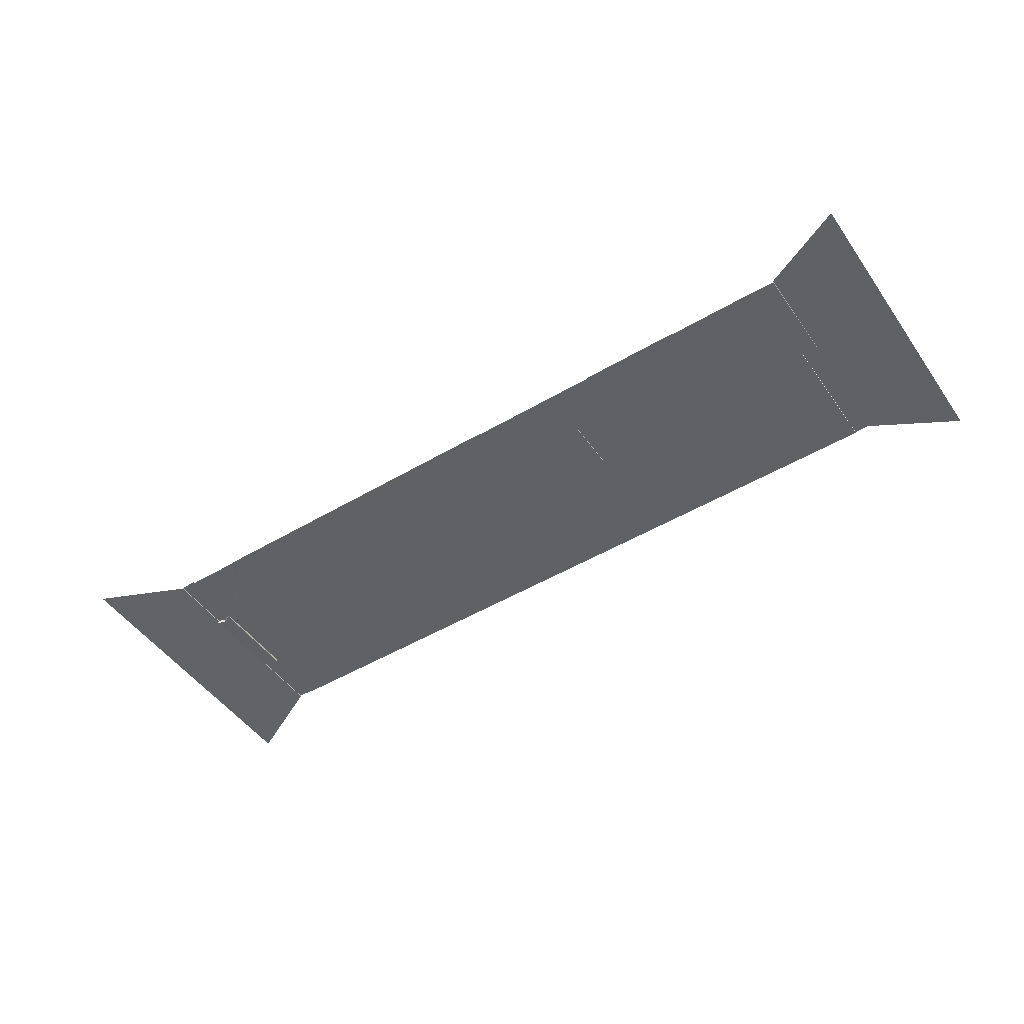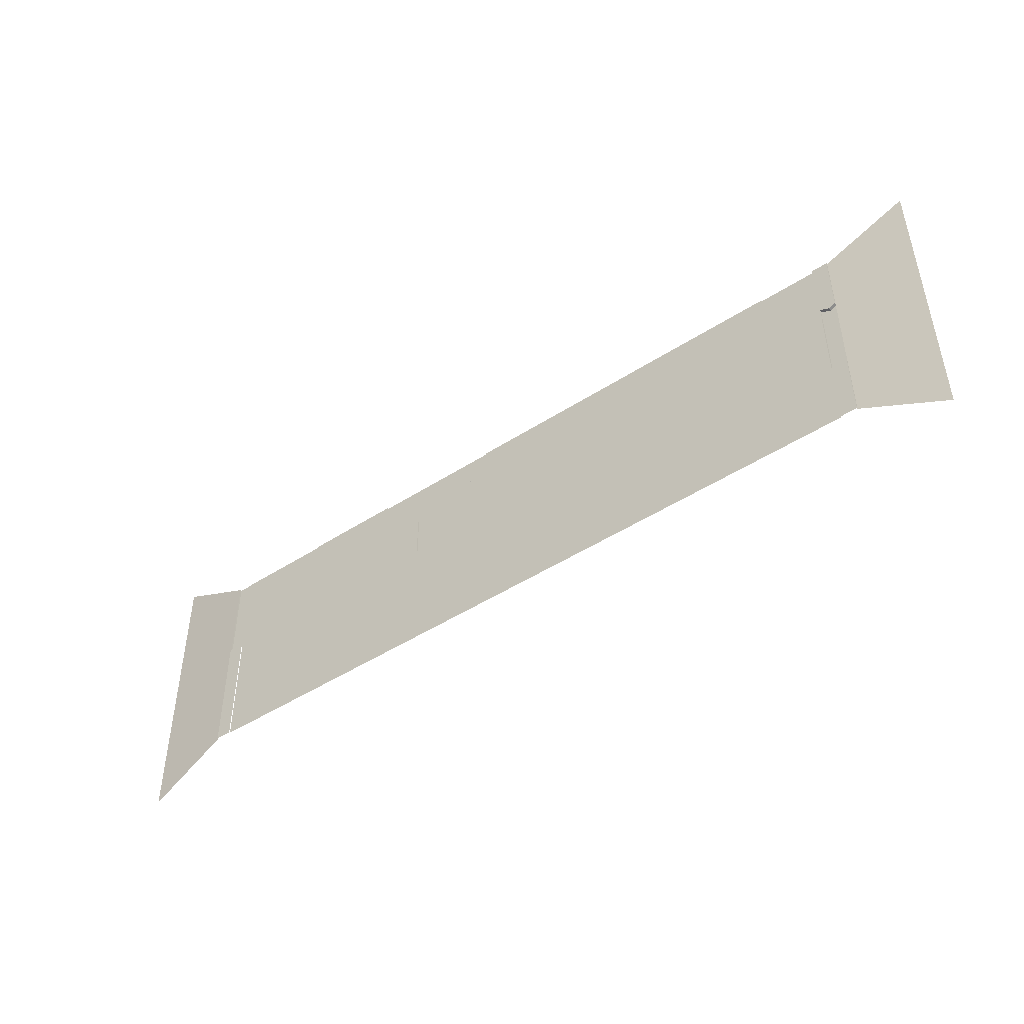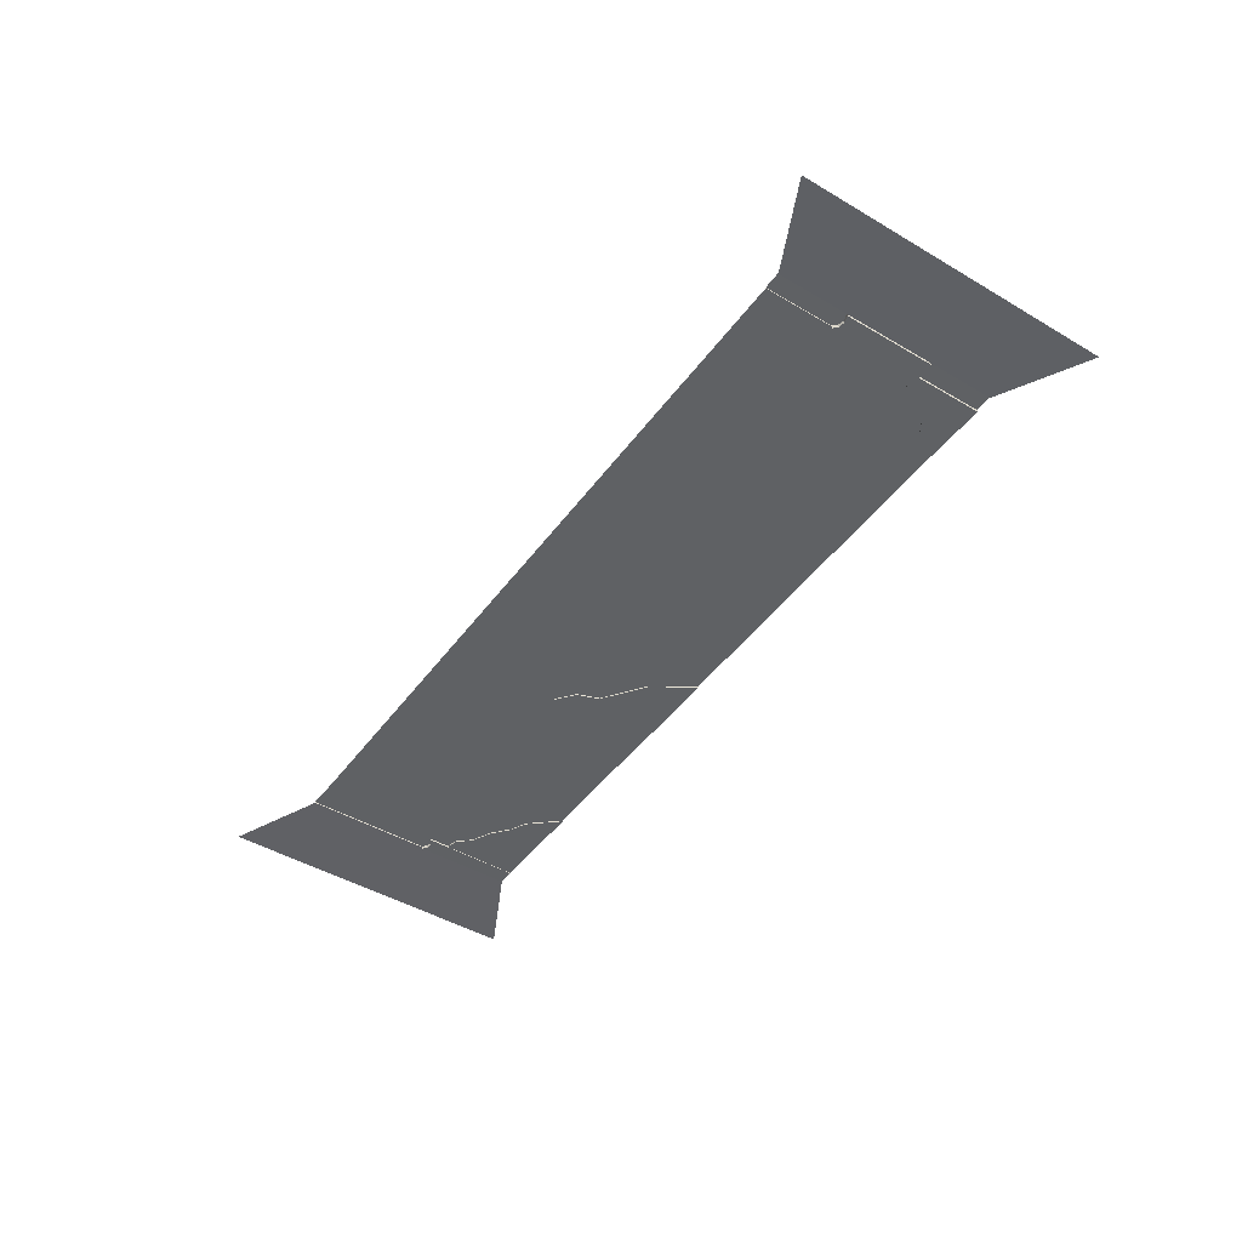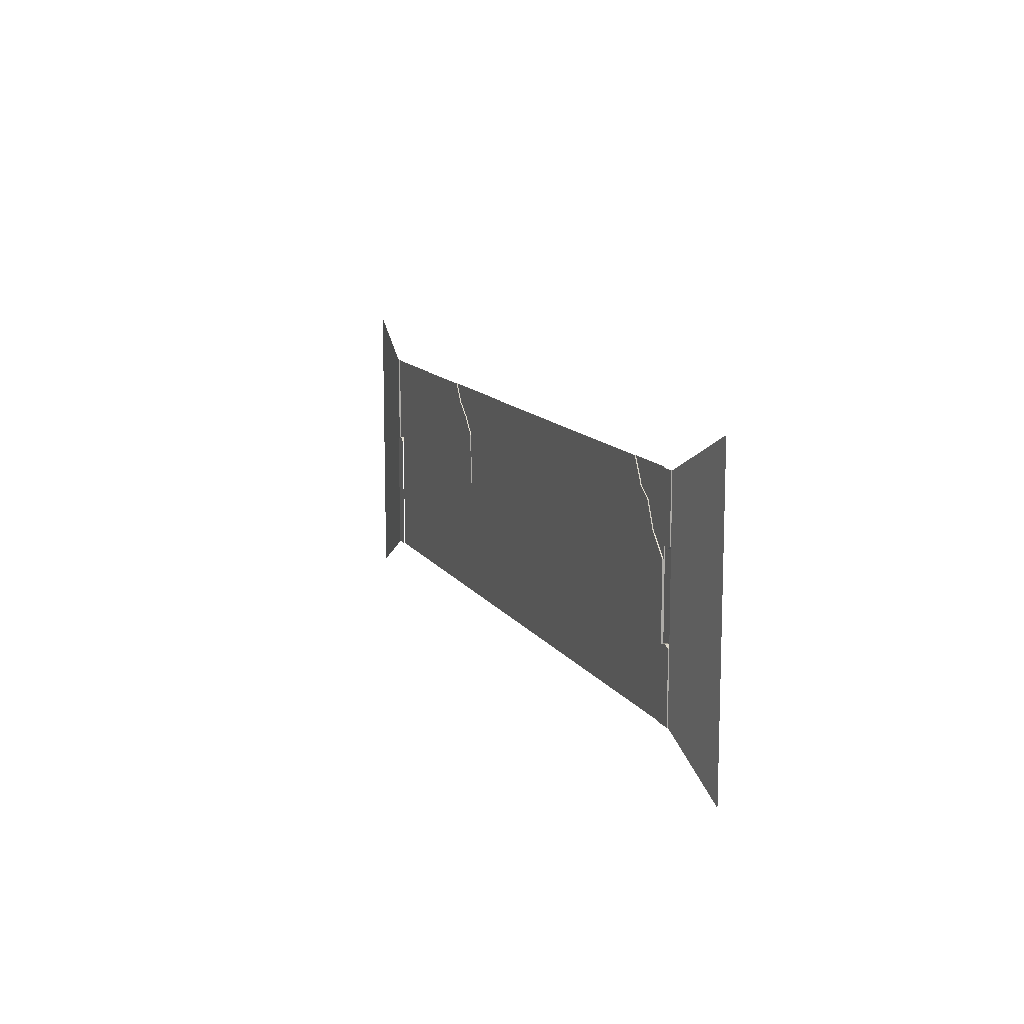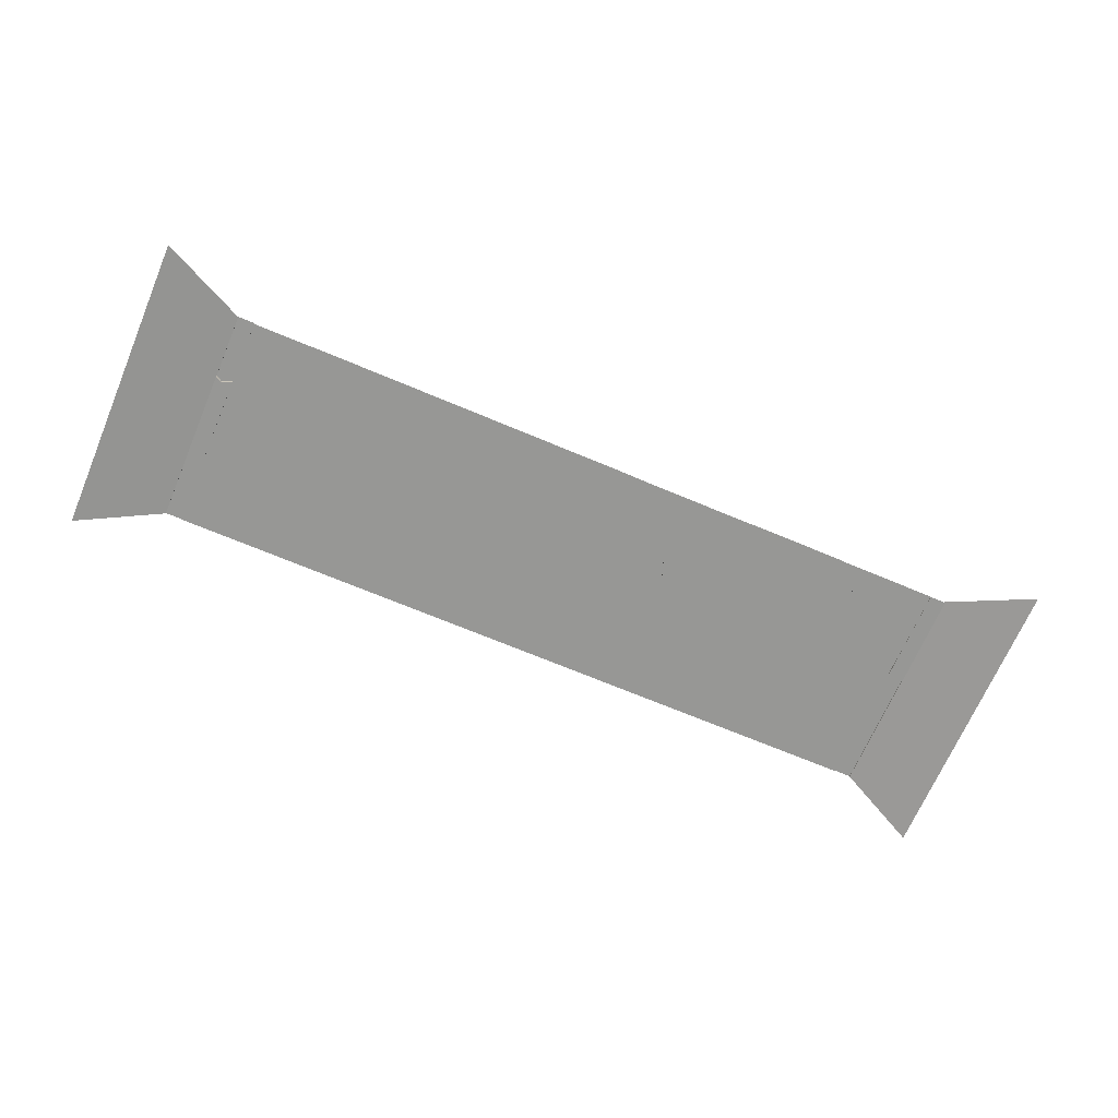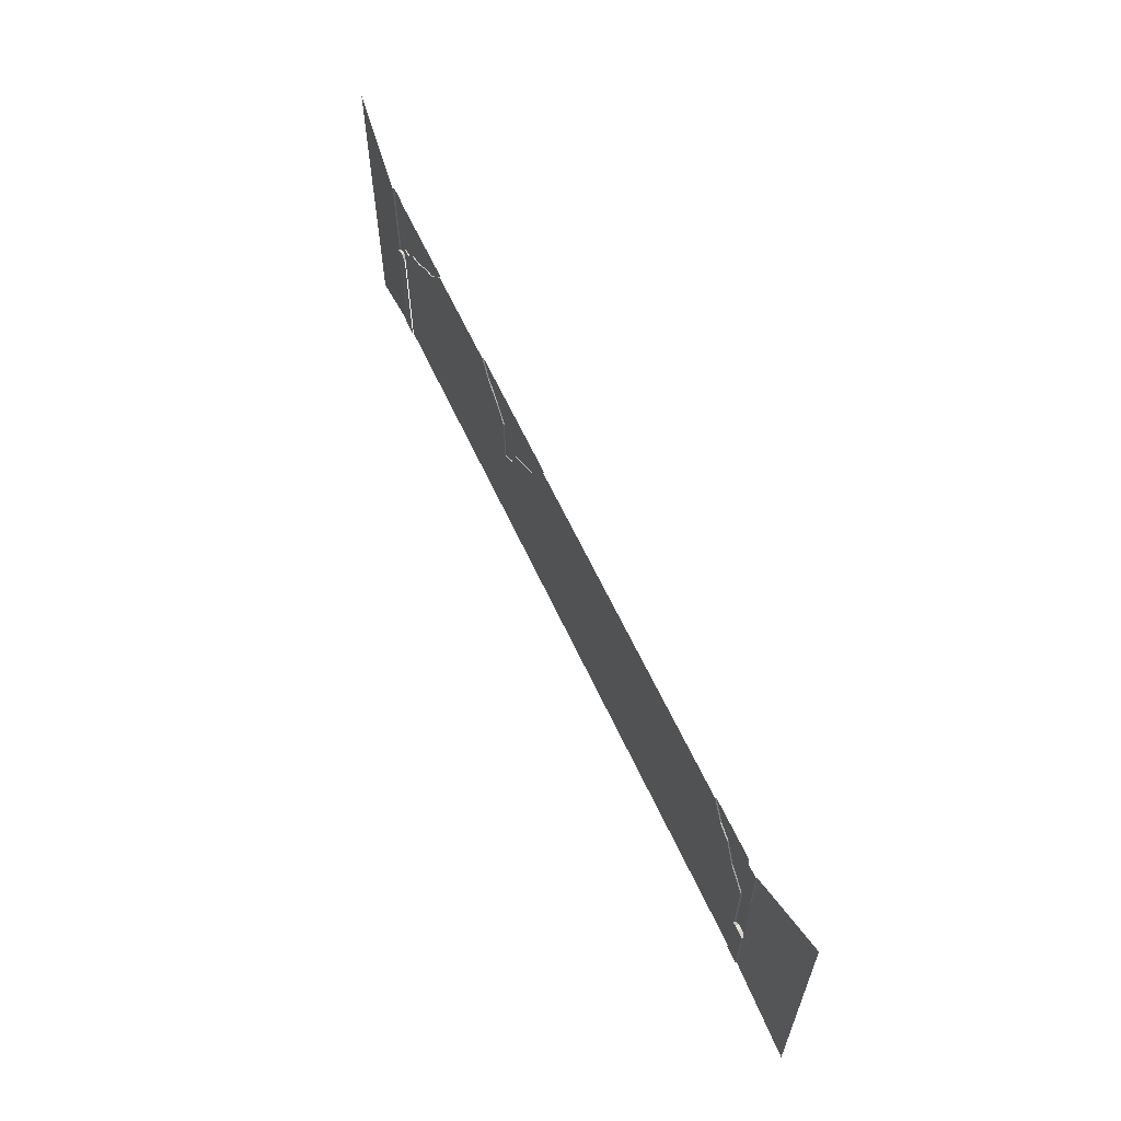
<metadata>
{"format":"obj","ext":"obj","renderer":"f3d","projection":"perspective","resolution":1024,"background":"white","views":[{"elev":-48.6,"azim":-146.5,"up":"+Z"},{"elev":-46.9,"azim":36.3,"up":"+Y"},{"elev":-45.8,"azim":55.9,"up":"+Z"},{"elev":11.8,"azim":69.7,"up":"+Y"},{"elev":-68.1,"azim":157.0,"up":"+Z"},{"elev":61.4,"azim":65.4,"up":"+Y"}]}
</metadata>
<code>
g Pond_STR_Bridge_03_Floor
v 15.47 2.134 2.06
v 15.47 0.5555 2.1
v 15.47 0.5555 2.06
v 15.47 2.134 2.1
v 2.441e-06 4.065 2
v 0.4854 -1.222 2.032
v 2.441e-06 -1.465 2
v 1.529 -0.7 2.1
v 0.514 3.808 2.034
v 1.529 3.3 2.1
v 15.47 0.5555 2.1
v 15.47 3.3 2.1
v 16.5 3.814 2.033
v 17 4.065 2
v 17 -1.465 2
v 16.48 -1.206 2.034
v 15.47 -0.7 2.1
v 1.529 -0.7 2.1
v 1.529 3.3 2.1
v 1.529 1.556 2.1
v 15.47 0.5555 2.1
v 15.47 2.134 2.1
v 15.47 3.3 2.1
v 2.904 2.646 2.1
v 2.598 2.388 2.08
v 2.904 2.646 2.08
v 2.598 2.388 2.08
v 2.904 2.646 2.1
v 2.598 2.388 2.1
v 3.176 2.772 2.1
v 2.904 2.646 2.08
v 3.176 2.772 2.08
v 2.904 2.646 2.08
v 3.176 2.772 2.1
v 2.904 2.646 2.1
v 7.912 3.3 2.08
v 7.443 2.589 2.1
v 7.443 2.589 2.08
v 7.443 2.589 2.1
v 7.912 3.3 2.08
v 7.912 3.3 2.1
v 5.989 2.722 2.08
v 5.669 2.962 2.1
v 5.669 2.962 2.08
v 5.669 2.962 2.1
v 5.989 2.722 2.08
v 5.989 2.722 2.1
v 6.276 2.401 2.1
v 5.989 2.722 2.08
v 6.276 2.401 2.08
v 5.989 2.722 2.08
v 6.276 2.401 2.1
v 5.989 2.722 2.1
v 1.829 1.922 2.1
v 1.829 -0.7 2.1
v 1.829 1.556 2.1
v 15.17 -0.7 2.1
v 15.17 1.879 2.1
v 15.17 0.5091 2.1
v 1.529 1.556 2.1
v 1.529 3.3 2.07
v 1.529 1.556 2.07
v 1.529 3.3 2.1
v 2.043 1.984 2.08
v 1.829 1.922 2.1
v 1.829 1.922 2.08
v 2.043 1.984 2.1
v 2.24 2.21 2.08
v 2.043 1.984 2.1
v 2.043 1.984 2.08
v 2.24 2.21 2.1
v 2.598 2.388 2.1
v 2.24 2.21 2.08
v 2.598 2.388 2.08
v 2.24 2.21 2.1
v 3.636 3.3 2.08
v 3.176 2.772 2.1
v 3.176 2.772 2.08
v 3.636 3.3 2.1
v 1.829 1.922 2.08
v 1.829 1.556 2.07
v 1.829 1.922 2.07
v 1.829 1.556 2.1
v 1.829 1.922 2.1
v 6.276 1.424 2.1
v 6.276 2.401 2.08
v 6.276 1.424 2.08
v 6.276 2.401 2.1
v 6.587 1.676 2.1
v 6.276 1.424 2.08
v 6.587 1.676 2.08
v 6.276 1.424 2.1
v 6.719 2.053 2.08
v 6.587 1.676 2.1
v 6.587 1.676 2.08
v 6.719 2.053 2.1
v 7.443 2.589 2.1
v 6.719 2.053 2.08
v 7.443 2.589 2.08
v 6.719 2.053 2.1
v 14.34 2.861 2.1
v 14.1 3.3 2.08
v 14.34 2.861 2.08
v 14.1 3.3 2.1
v 14.59 2.701 2.08
v 14.34 2.861 2.1
v 14.34 2.861 2.08
v 14.59 2.701 2.1
v 14.8 2.247 2.1
v 14.59 2.701 2.08
v 14.8 2.247 2.08
v 14.59 2.701 2.1
v 15.17 1.879 2.1
v 14.8 2.247 2.08
v 15.17 1.879 2.08
v 14.8 2.247 2.1
v 6.276 1.424 2.1
v 5.989 2.722 2.1
v 6.276 2.401 2.1
v 6.276 -0.7 2.1
v 5.669 2.962 2.1
v 5.455 3.3 2.1
v 3.636 3.3 2.1
v 3.176 2.772 2.1
v 2.904 2.646 2.1
v 2.598 2.388 2.1
v 2.24 2.21 2.1
v 6.587 1.676 2.1
v 10.72 -0.7 2.1
v 6.719 2.053 2.1
v 2.043 1.984 2.1
v 1.829 -0.7 2.1
v 1.829 1.922 2.1
v 7.443 2.589 2.1
v 7.912 3.3 2.1
v 10.72 3.3 2.1
v 11.77 3.3 2.1
v 12.79 3.3 2.1
v 14.1 3.3 2.1
v 10.84 -0.7 2.1
v 12.79 -0.7 2.1
v 15.17 -0.7 2.1
v 14.34 2.861 2.1
v 14.59 2.701 2.1
v 14.8 2.247 2.1
v 15.17 1.879 2.1
v 15.17 1.879 2.08
v 15.17 0.5091 2.1
v 15.17 1.879 2.1
v 15.17 0.5091 2.06
v 15.17 1.879 2.06
v 15.35 2.069 2.12
v 15.47 3.3 2.12
v 15.47 2.134 2.12
v 15.17 3.3 2.12
v 15.17 2.159 2.12
v 15.17 3.3 2.08
v 15.17 2.159 2.12
v 15.17 2.159 2.08
v 15.17 3.3 2.12
v 15.47 2.134 2.12
v 15.47 3.3 2.1
v 15.47 2.134 2.1
v 15.47 3.3 2.12
v 15.17 0.5091 2.1
v 15.17 -0.7 2.12
v 15.17 -0.7 2.1
v 15.17 0.5091 2.12
v 15.47 -0.7 2.12
v 15.47 0.5555 2.1
v 15.47 -0.7 2.1
v 15.47 0.5555 2.12
v 15.47 -0.7 2.12
v 15.34 0.5979 2.12
v 15.47 0.5555 2.12
v 15.25 0.5754 2.12
v 15.17 0.5091 2.12
v 15.17 -0.7 2.12
v 1.529 1.556 2.1
v 1.529 -0.7 2.12
v 1.529 -0.7 2.1
v 1.529 1.556 2.12
v 1.829 -0.7 2.12
v 1.706 1.642 2.12
v 1.829 1.556 2.12
v 1.61 1.615 2.12
v 1.529 1.556 2.12
v 1.529 -0.7 2.12
v 1.61 1.615 2.12
v 1.529 1.556 2.07
v 1.61 1.615 2.07
v 1.529 1.556 2.1
v 1.529 1.556 2.12
v 1.706 1.642 2.12
v 1.61 1.615 2.07
v 1.706 1.642 2.07
v 1.61 1.615 2.12
v 1.706 1.642 2.12
v 1.829 1.556 2.1
v 1.829 1.556 2.12
v 1.829 1.556 2.07
v 1.706 1.642 2.07
v 15.17 3.3 2.08
v 15.17 2.159 2.08
v 15.17 1.879 2.08
v 2.904 2.646 2.08
v 3.636 3.3 2.08
v 3.176 2.772 2.08
v 2.598 2.388 2.08
v 2.24 2.21 2.08
v 1.829 3.3 2.08
v 2.043 1.984 2.08
v 1.829 1.922 2.08
v 1.706 1.642 2.07
v 1.829 3.3 2.07
v 1.829 1.556 2.07
v 1.61 1.615 2.07
v 1.529 3.3 2.07
v 1.529 1.556 2.07
v 1.829 3.3 2.07
v 1.829 3.3 2.08
v 6.719 2.053 2.08
v 7.912 3.3 2.08
v 7.443 2.589 2.08
v 6.547 3.3 2.08
v 6.587 1.676 2.08
v 6.276 1.424 2.08
v 6.276 2.401 2.08
v 5.989 2.722 2.08
v 5.669 2.962 2.08
v 5.535 3.3 2.08
v 5.455 3.3 2.08
v 5.669 2.962 2.1
v 5.455 3.3 2.08
v 5.669 2.962 2.08
v 5.455 3.3 2.1
v 15.35 2.069 2.12
v 15.47 2.134 2.06
v 15.35 2.069 2.06
v 15.47 2.134 2.1
v 15.47 2.134 2.12
v 15.17 2.159 2.08
v 15.35 2.069 2.06
v 15.17 2.159 2.06
v 15.35 2.069 2.12
v 15.17 2.159 2.12
v 15.17 0.5091 2.1
v 15.25 0.5754 2.12
v 15.17 0.5091 2.12
v 15.25 0.5754 2.06
v 15.17 0.5091 2.06
v 15.34 0.5979 2.06
v 15.25 0.5754 2.12
v 15.25 0.5754 2.06
v 15.34 0.5979 2.12
v 15.34 0.5979 2.12
v 15.47 0.5555 2.1
v 15.47 0.5555 2.12
v 15.47 0.5555 2.06
v 15.34 0.5979 2.06
v 15.35 2.069 2.06
v 15.17 0.5091 2.06
v 15.17 2.159 2.06
v 15.25 0.5754 2.06
v 15.34 0.5979 2.06
v 15.47 0.5555 2.06
v 15.47 2.134 2.06
v 15.17 2.159 2.06
v 15.17 2.159 2.08
v 15.17 3.3 2.08
v 14.34 2.861 2.08
v 14.1 3.3 2.08
v 14.59 2.701 2.08
v 14.8 2.247 2.08
v 15.17 1.879 2.08
g Pond_STR_Bridge_03_Floor_0
f 3 2 1
f 4 1 2
f 7 6 5
f 7 6 5
f 6 8 5
f 6 8 5
f 8 9 5
f 8 9 5
f 10 9 8
f 10 9 8
f 13 12 11
f 13 12 11
f 14 13 11
f 14 13 11
f 15 14 11
f 15 14 11
f 16 15 11
f 16 15 11
f 17 16 11
f 17 16 11
f 20 19 18
f 20 19 18
f 23 22 21
f 23 22 21
g Pond_STR_Bridge_03_Floor_1
f 26 25 24
f 29 28 27
f 32 31 30
f 35 34 33
f 38 37 36
f 41 40 39
f 44 43 42
f 47 46 45
f 50 49 48
f 53 52 51
f 56 55 54
f 59 58 57
f 62 61 60
f 63 60 61
f 66 65 64
f 67 64 65
f 70 69 68
f 71 68 69
f 74 73 72
f 75 72 73
f 78 77 76
f 79 76 77
f 82 81 80
f 81 83 80
f 83 84 80
f 87 86 85
f 88 85 86
f 91 90 89
f 92 89 90
f 95 94 93
f 96 93 94
f 99 98 97
f 100 97 98
f 103 102 101
f 104 101 102
f 107 106 105
f 108 105 106
f 111 110 109
f 112 109 110
f 115 114 113
f 116 113 114
f 119 118 117
f 118 120 117
f 121 120 118
f 122 120 121
f 123 120 122
f 124 120 123
f 125 120 124
f 126 120 125
f 127 120 126
f 117 120 128
f 128 120 129
f 130 128 129
f 131 120 127
f 132 120 131
f 133 132 131
f 134 130 129
f 135 134 129
f 136 135 129
f 136 129 137
f 137 129 138
f 138 129 139
f 129 140 139
f 140 141 139
f 139 141 142
f 143 139 142
f 144 143 142
f 145 144 142
f 146 145 142
f 149 148 147
f 148 150 147
f 150 151 147
g Pond_STR_Bridge_03_Floor_2
f 154 153 152
f 153 155 152
f 155 156 152
f 159 158 157
f 160 157 158
f 163 162 161
f 164 161 162
f 167 166 165
f 168 165 166
f 171 170 169
f 172 169 170
f 175 174 173
f 174 176 173
f 176 177 173
f 177 178 173
f 181 180 179
f 182 179 180
f 185 184 183
f 184 186 183
f 186 187 183
f 187 188 183
f 191 190 189
f 190 192 189
f 192 193 189
f 196 195 194
f 197 194 195
f 200 199 198
f 199 201 198
f 201 202 198
g Pond_STR_Bridge_03_Floor_3
f 26 25 24
f 29 28 27
f 32 31 30
f 35 34 33
f 38 37 36
f 41 40 39
f 44 43 42
f 47 46 45
f 50 49 48
f 53 52 51
f 205 204 203
f 62 61 60
f 63 60 61
f 208 207 206
f 207 209 206
f 210 209 207
f 211 210 207
f 212 210 211
f 213 212 211
f 66 65 64
f 67 64 65
f 70 69 68
f 71 68 69
f 74 73 72
f 75 72 73
f 78 77 76
f 79 76 77
f 216 215 214
f 215 217 214
f 218 217 215
f 219 217 218
f 221 220 80
f 220 81 80
f 81 83 80
f 83 84 80
f 224 223 222
f 223 225 222
f 225 226 222
f 227 226 225
f 228 227 225
f 229 228 225
f 230 229 225
f 231 230 225
f 232 230 231
f 87 86 85
f 88 85 86
f 91 90 89
f 92 89 90
f 95 94 93
f 96 93 94
f 99 98 97
f 100 97 98
f 235 234 233
f 236 233 234
f 239 238 237
f 238 240 237
f 240 241 237
f 244 243 242
f 243 245 242
f 245 246 242
f 249 248 247
f 248 250 247
f 250 251 247
f 254 253 252
f 255 252 253
f 258 257 256
f 257 259 256
f 259 260 256
f 263 262 261
f 262 264 261
f 264 265 261
f 265 266 261
f 266 267 261
f 269 147 268
f 147 148 268
f 148 150 268
f 149 148 147
f 3 2 1
f 4 1 2
f 272 271 270
f 271 273 270
f 273 274 270
f 274 275 270
f 103 102 101
f 104 101 102
f 107 106 105
f 108 105 106
f 111 110 109
f 112 109 110
f 115 114 113
f 116 113 114

</code>
